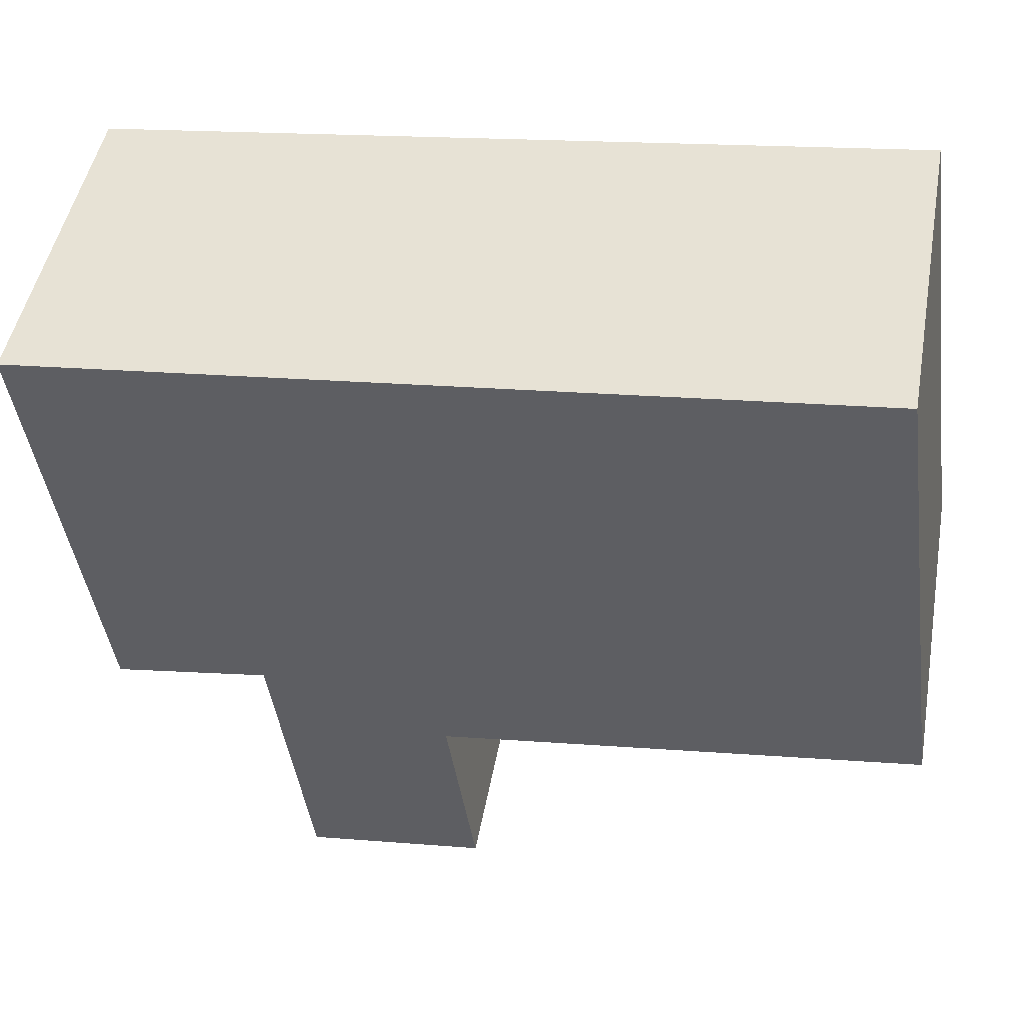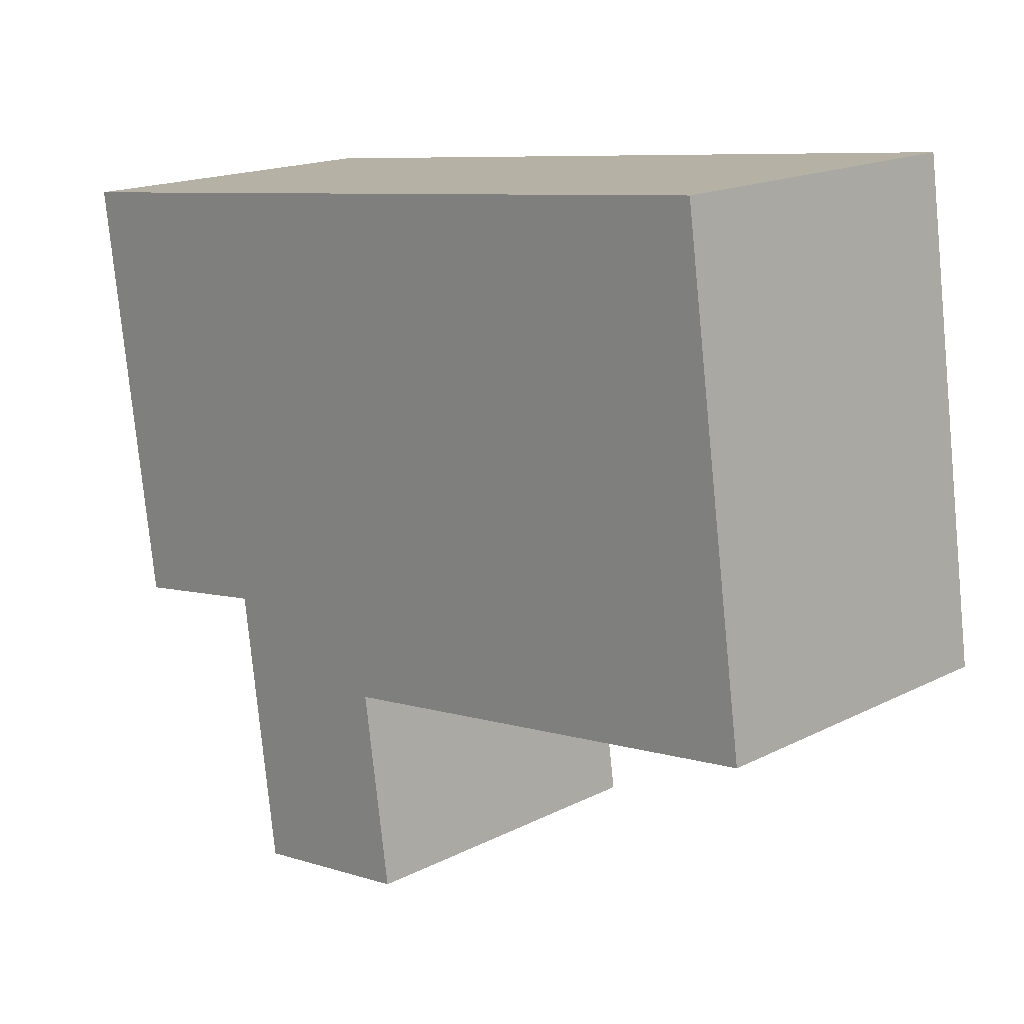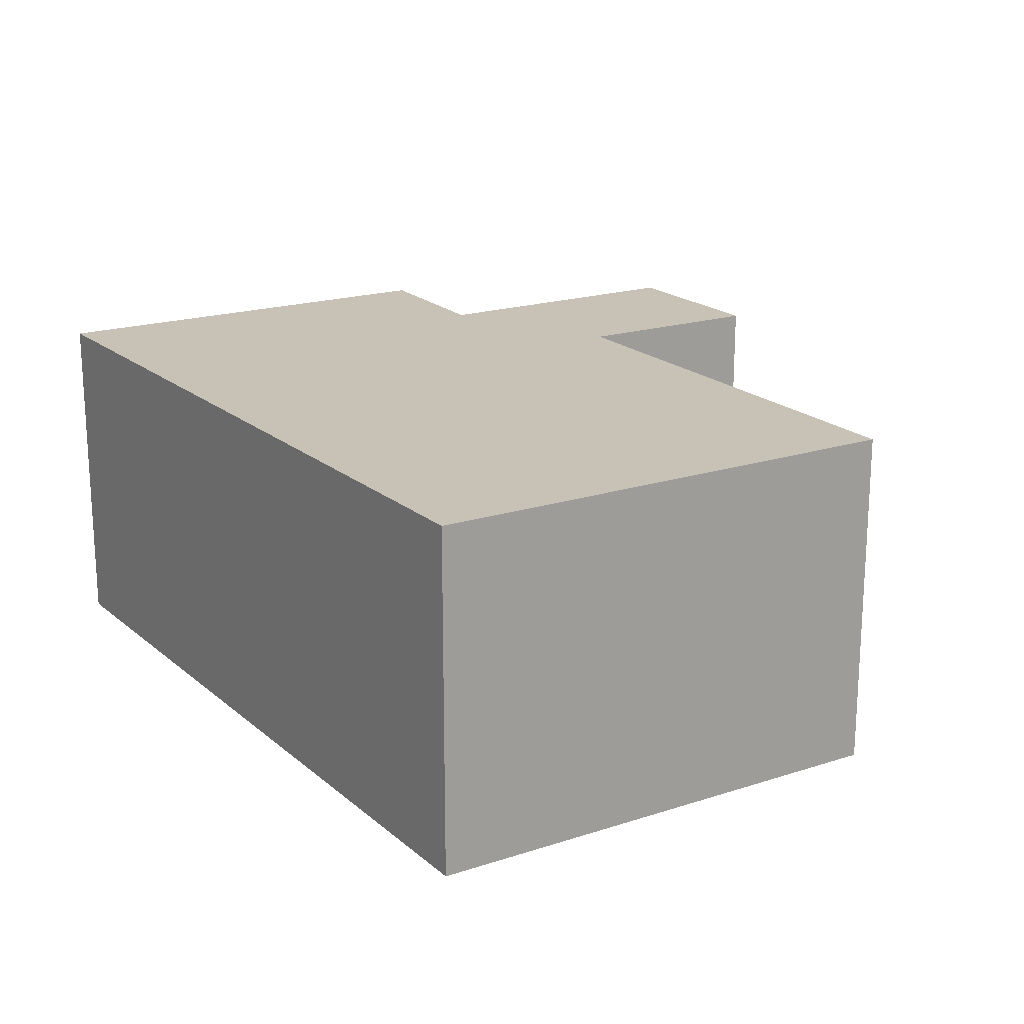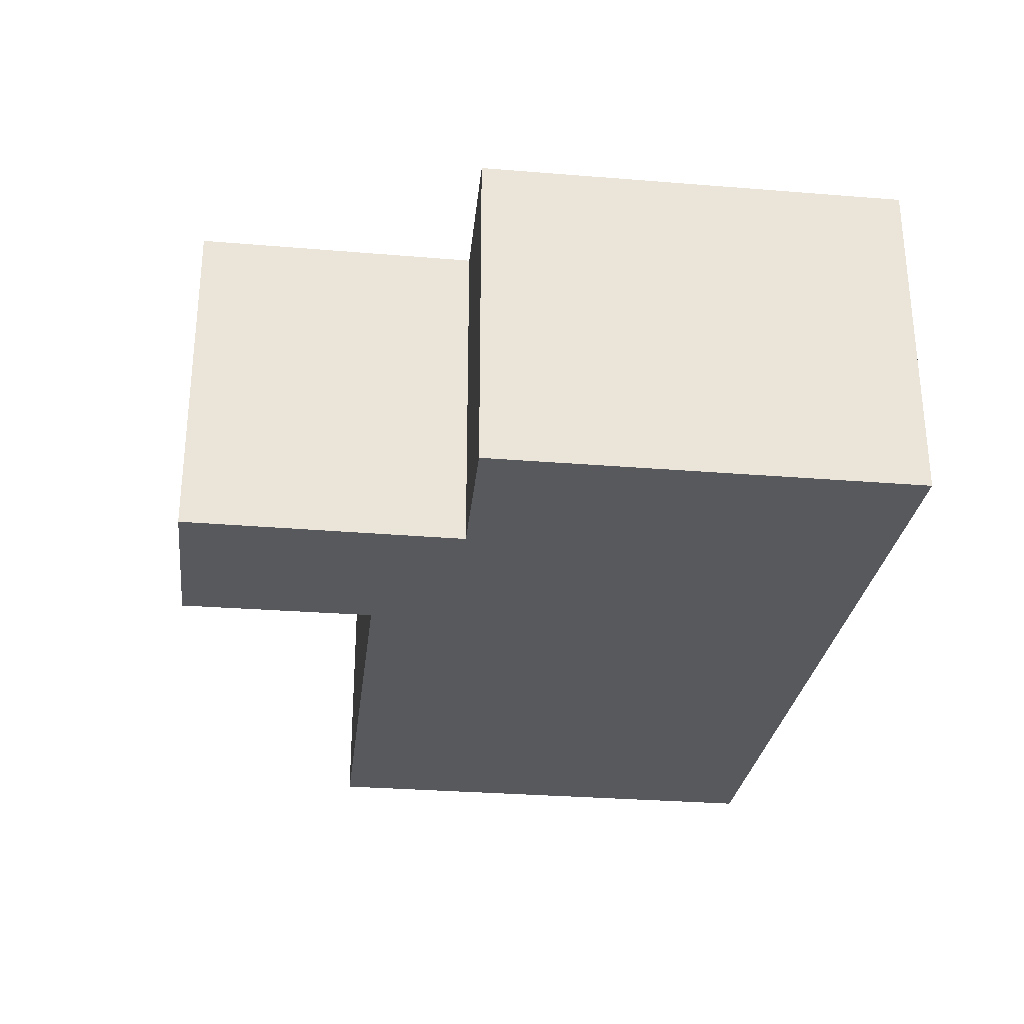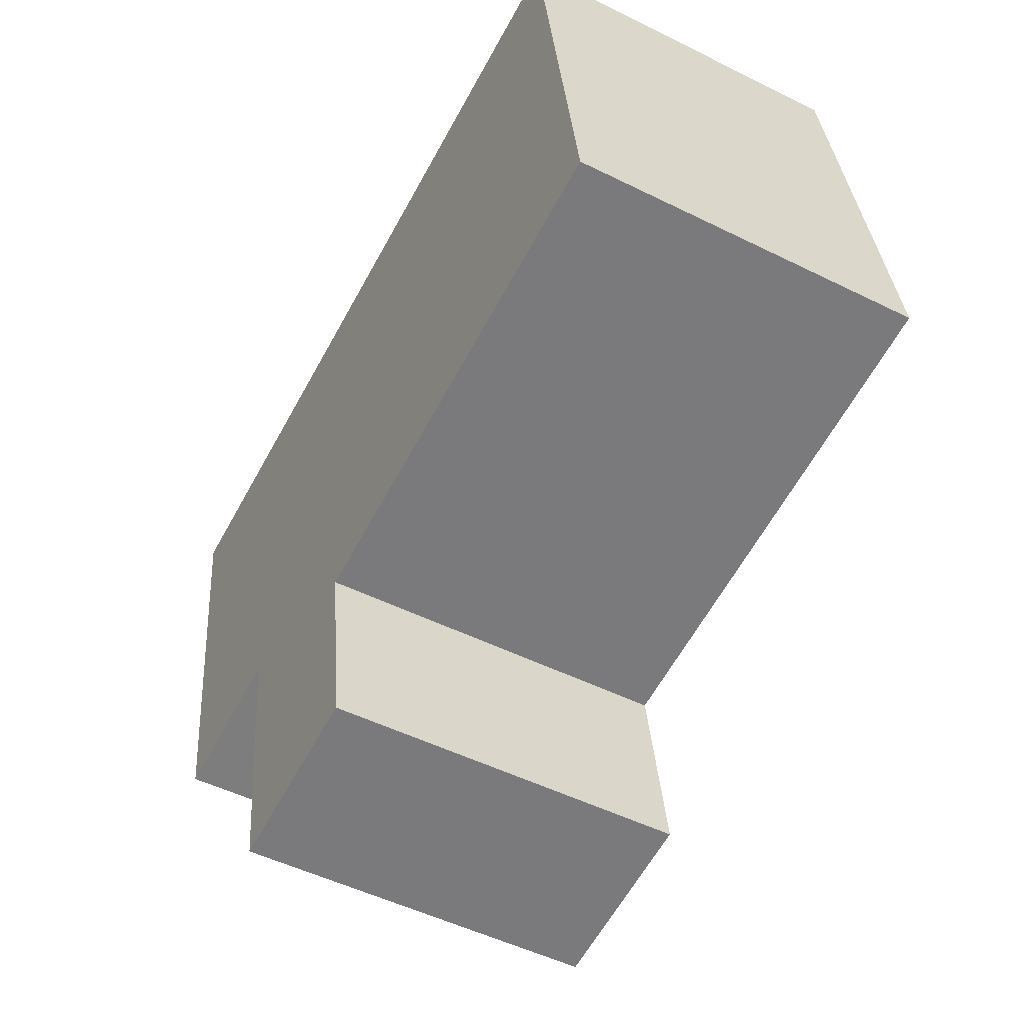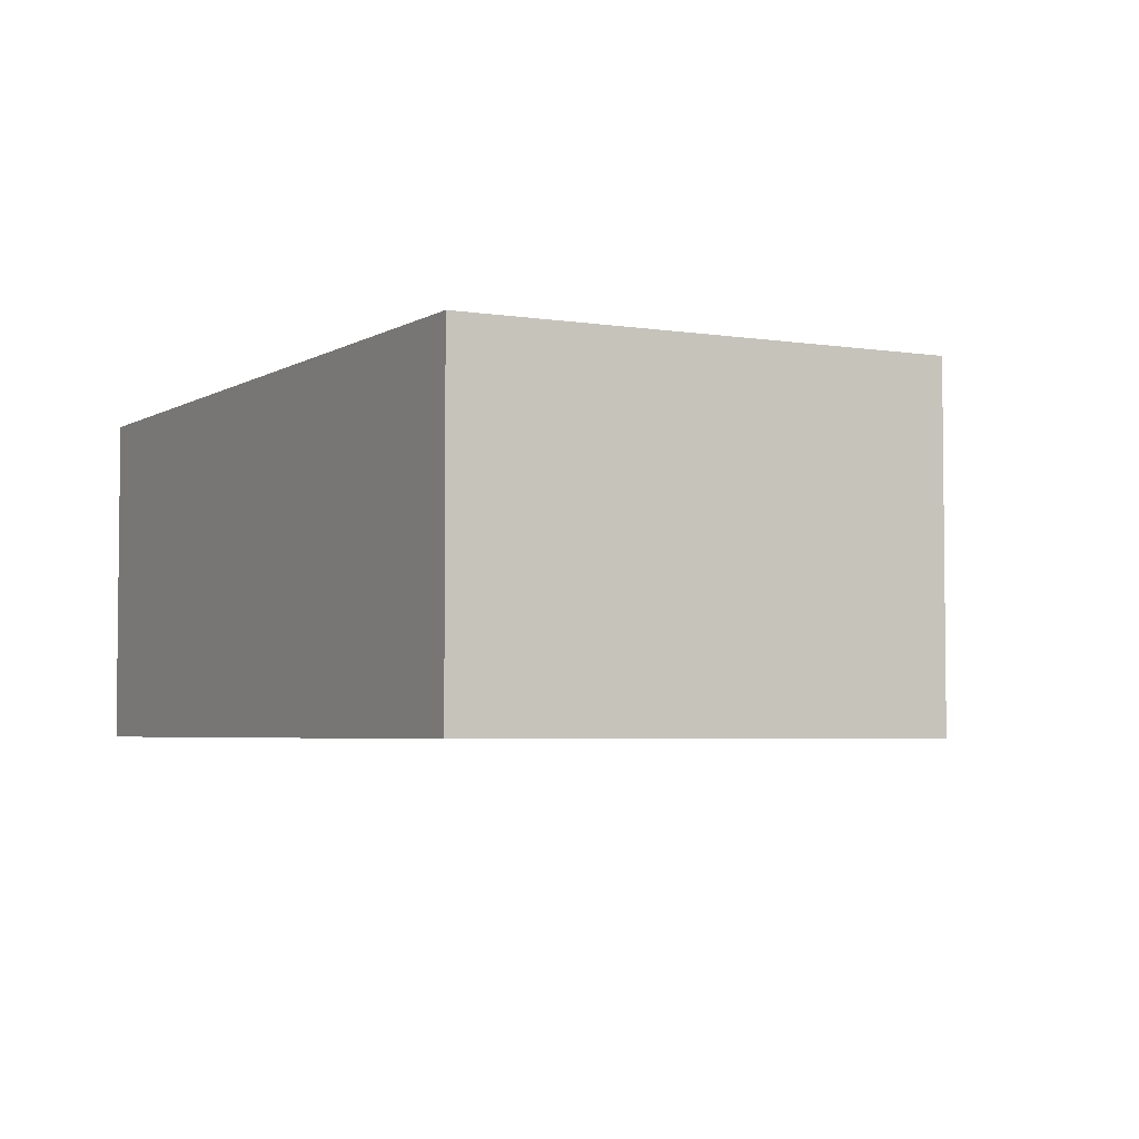
<metadata>
{"format":"obj","ext":"obj","renderer":"f3d","projection":"perspective","resolution":1024,"background":"white","views":[{"elev":47.9,"azim":10.3,"up":"+Z"},{"elev":17.1,"azim":44.7,"up":"+Z"},{"elev":19.0,"azim":50.4,"up":"+Y"},{"elev":-29.7,"azim":-104.7,"up":"+Y"},{"elev":-50.8,"azim":61.6,"up":"+Z"},{"elev":-4.0,"azim":54.5,"up":"+Y"}]}
</metadata>
<code>
v  5.846 2.461 0.648
v  0.427 2.461 -3.085
v  0 2.461 1.507e-16
v  1.539 2.461 -2.907
v  2.893 2.461 -3.325
v  1.808 2.461 -4.926
v  6.33 2.461 -2.836
v  3.098 2.461 -4.743
v  3.098 2.904e-16 -4.743
v  1.808 3.016e-16 -4.926
v  1.539 1.78e-16 -2.907
v  0.427 1.889e-16 -3.085
v  6.33 1.737e-16 -2.836
v  2.893 2.036e-16 -3.325
v  0 0 0
v  5.846 -3.968e-17 0.648
g defaultobject
f 1 2 3
f 2 1 4
f 4 1 5
f 4 5 6
f 5 1 7
f 8 6 5
f 9 6 8
f 6 9 10
f 11 2 4
f 2 11 12
f 13 5 7
f 5 13 14
f 10 4 6
f 4 10 11
f 12 3 2
f 3 12 15
f 15 1 3
f 1 15 16
f 16 7 1
f 7 16 13
f 14 8 5
f 8 14 9
f 9 14 10
f 12 16 15
f 16 12 11
f 16 11 14
f 14 11 10
f 16 14 13

</code>
